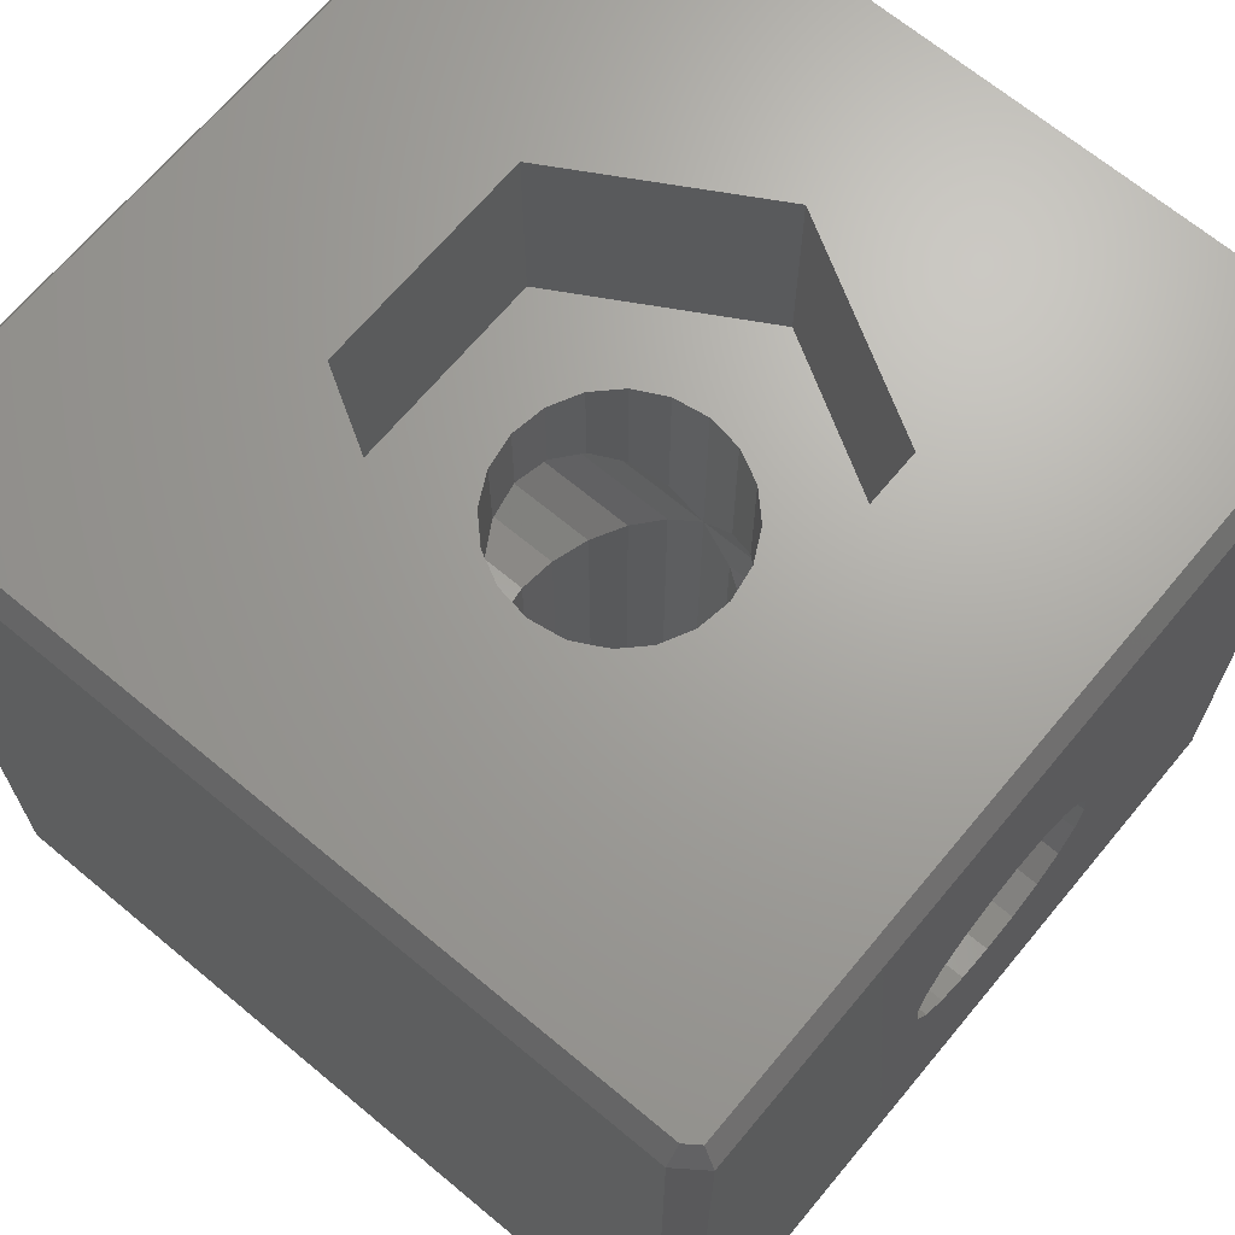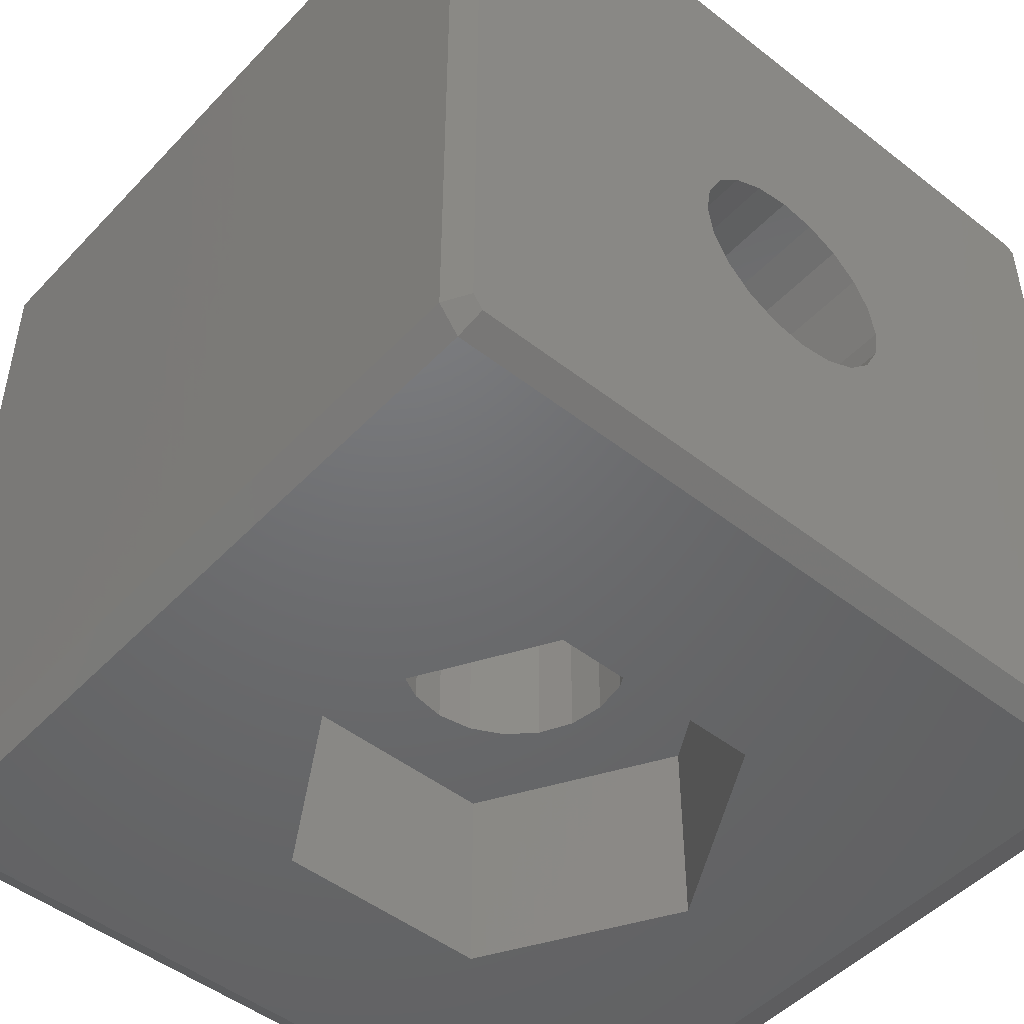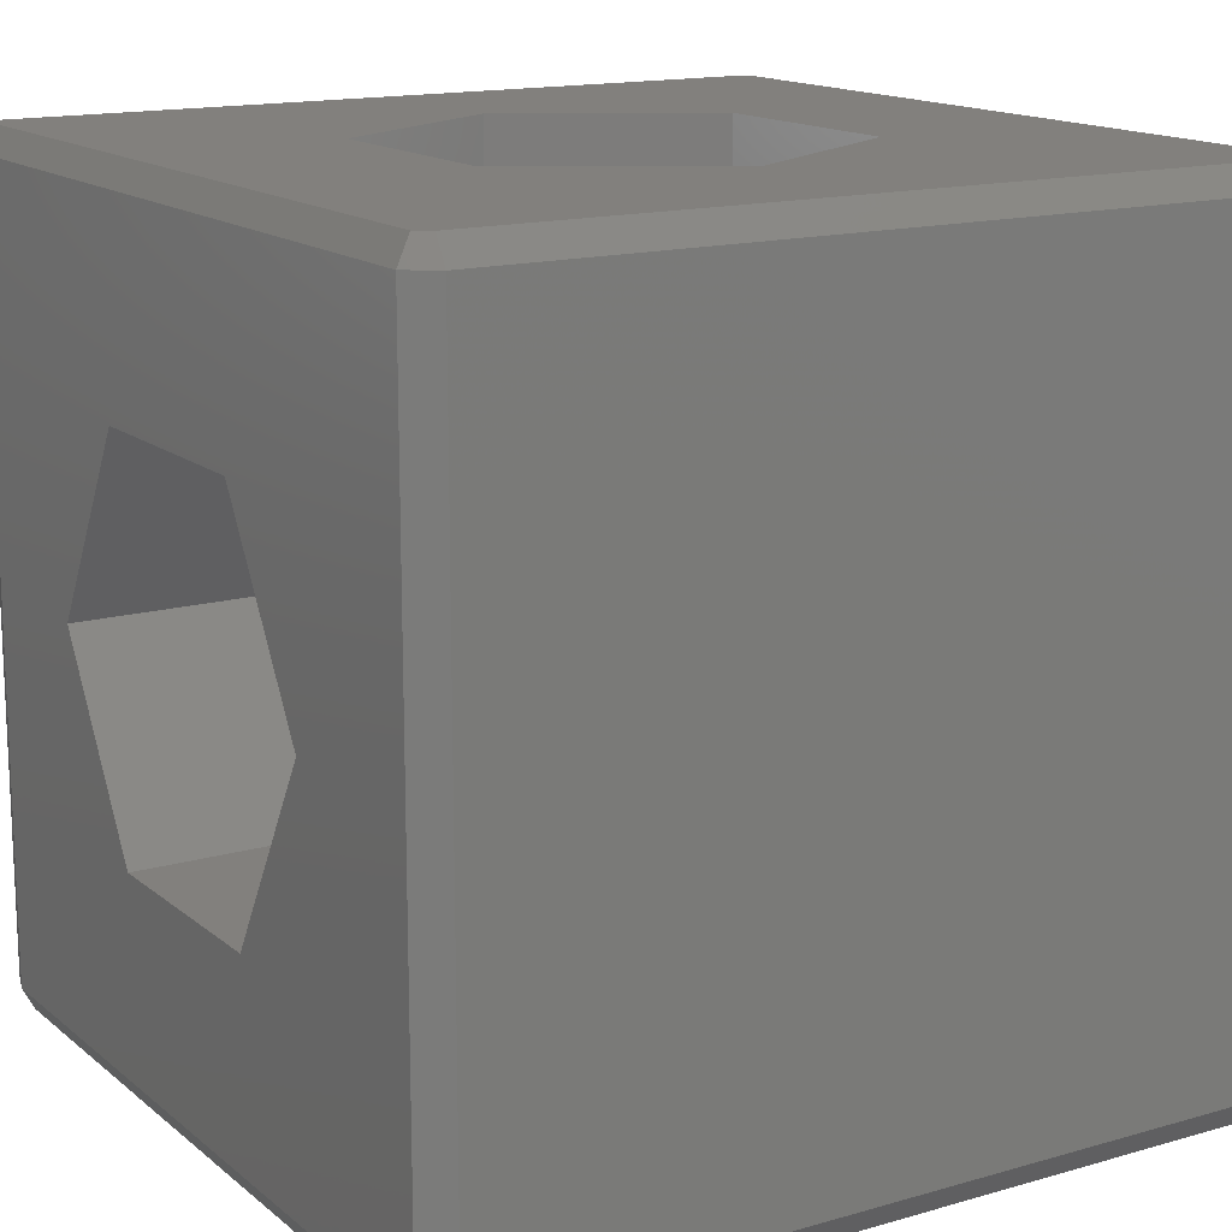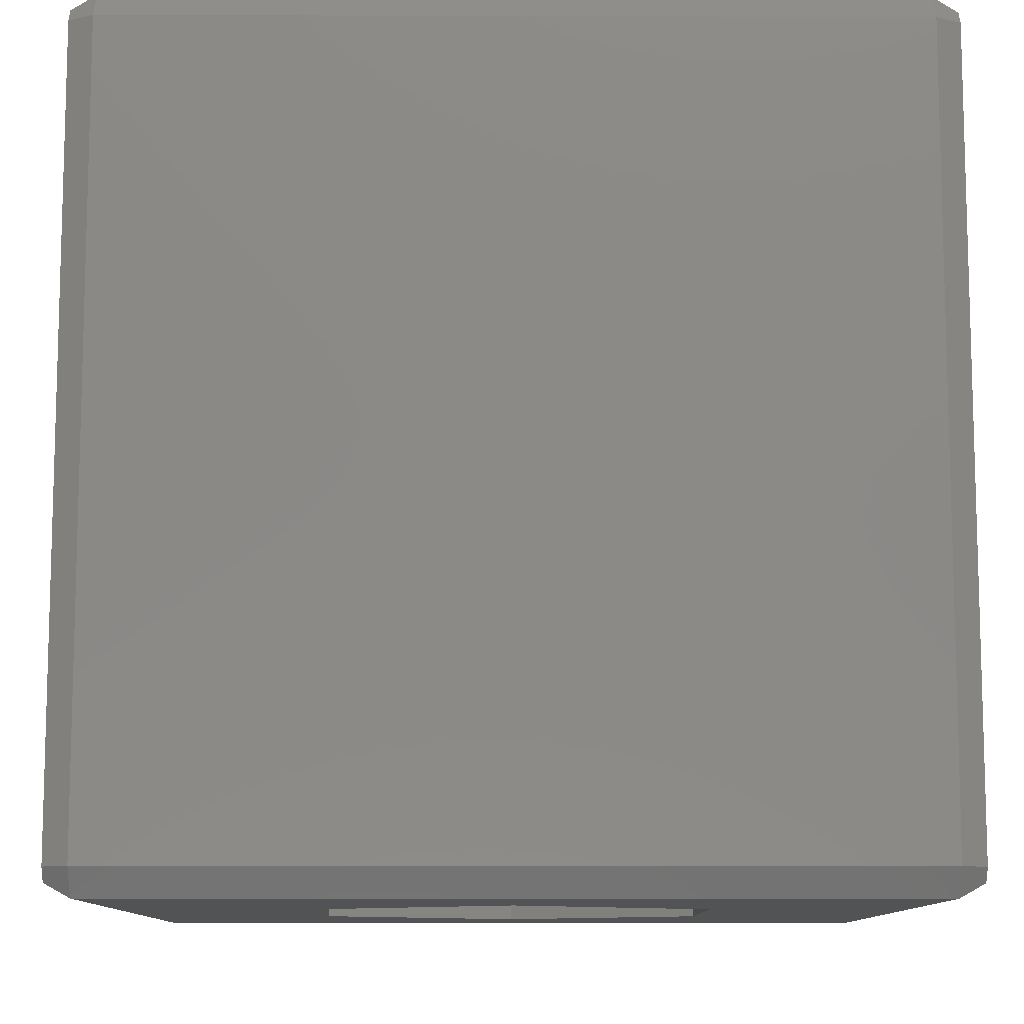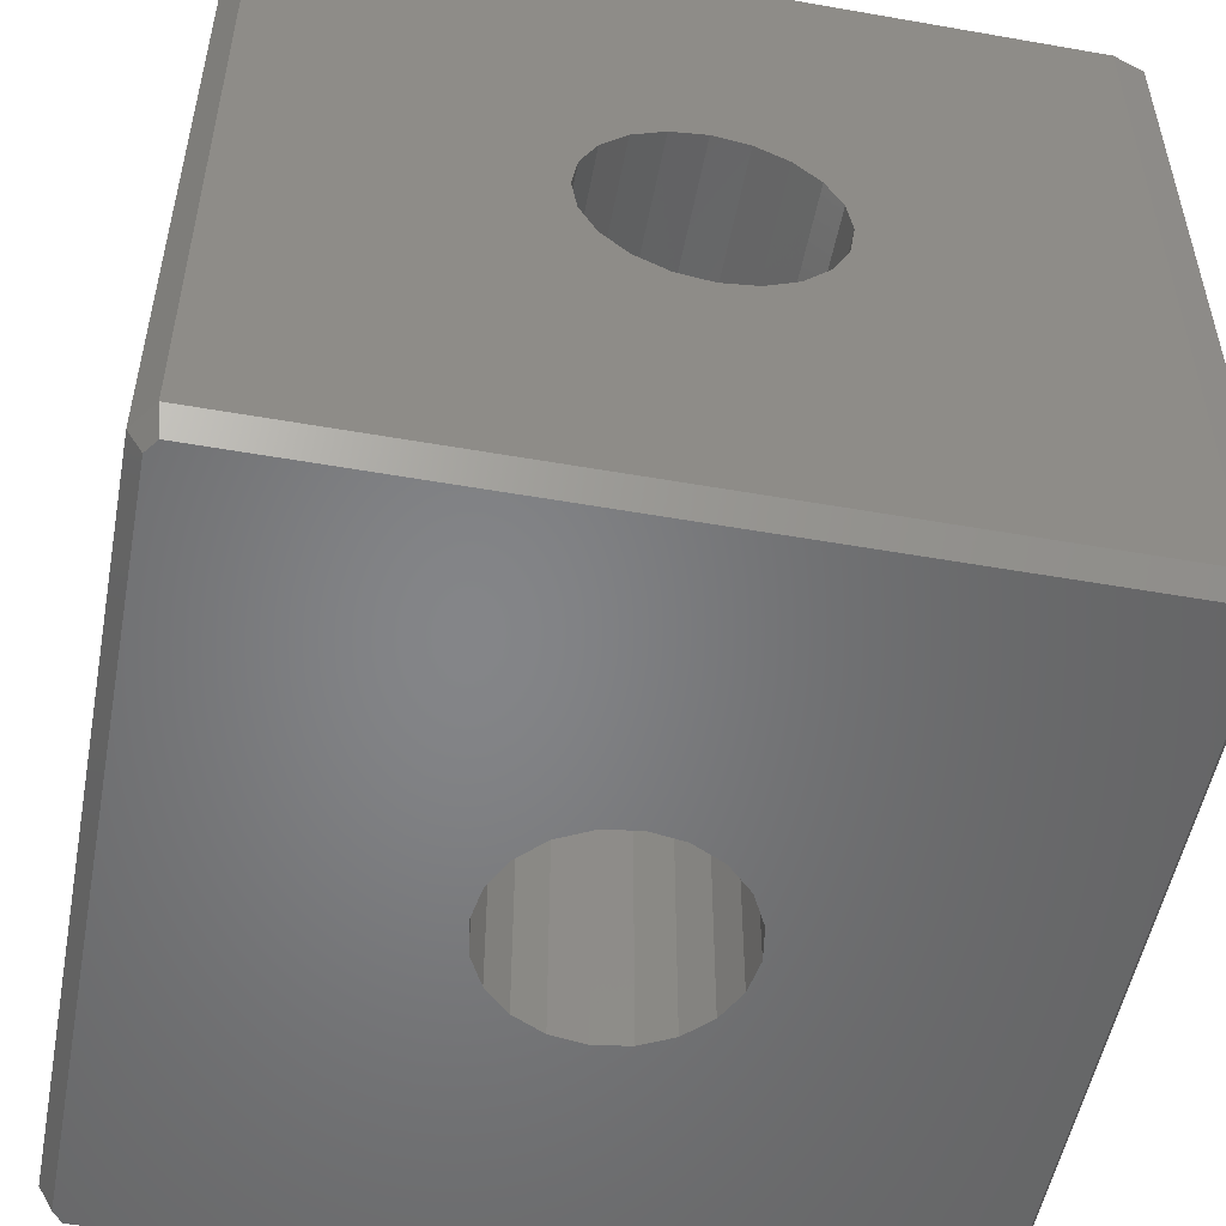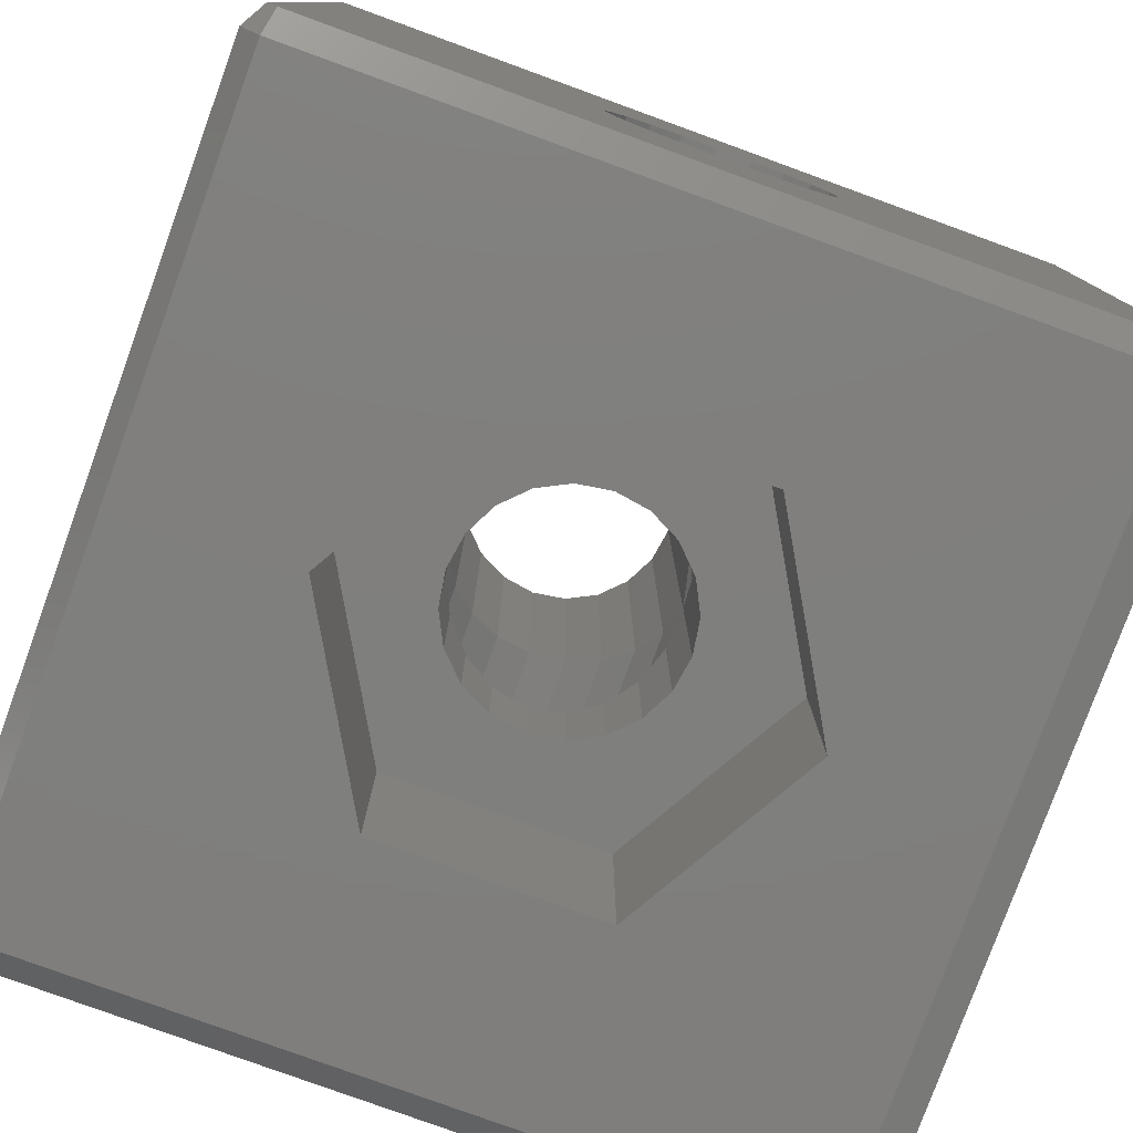
<metadata>
{"format":"stl","ext":"stl","renderer":"f3d","projection":"perspective","resolution":1024,"background":"white","views":[{"elev":67.8,"azim":129.8,"up":"+Z"},{"elev":-48.6,"azim":139.0,"up":"+Y"},{"elev":15.0,"azim":58.4,"up":"+Z"},{"elev":-10.4,"azim":89.6,"up":"+Y"},{"elev":-52.4,"azim":169.3,"up":"+Z"},{"elev":-79.1,"azim":160.0,"up":"+Y"}]}
</metadata>
<code>
# stl→obj: 174 verts, 356 faces
v 7.75 0 21.8
v 3.875 6.712 28.86
v 3.875 6.712 21.8
v 7.75 0 28.86
v -7.75 0 28.86
v -3.875 6.712 21.8
v -3.875 6.712 28.86
v -7.75 0 21.8
v 3.875 -6.712 21.8
v 3.875 -6.712 28.86
v 3.236 2.351 21.8
v 3.804 1.236 21.8
v 4 0 21.8
v 2.351 3.236 21.8
v 1.236 3.804 21.8
v 0 4 21.8
v -1.236 3.804 21.8
v -2.351 3.236 21.8
v -3.236 2.351 21.8
v -3.804 1.236 21.8
v -4 0 21.8
v 3.804 -1.236 21.8
v 3.236 -2.351 21.8
v 2.351 -3.236 21.8
v 1.236 -3.804 21.8
v 0 -4 21.8
v -3.875 -6.712 21.8
v -1.236 -3.804 21.8
v -2.351 -3.236 21.8
v -3.236 -2.351 21.8
v -3.804 -1.236 21.8
v -3.875 -6.712 28.86
v 3.804 1.236 15.74
v 4 0 14.5
v 4 0 0.139
v 3.804 1.236 13.26
v 3.804 1.236 0.139
v -3.804 1.236 15.74
v -4 0 14.5
v -4 0 0.139
v -3.804 1.236 13.26
v -3.804 1.236 0.139
v 0 4 18.5
v 1.236 3.804 18.3
v 1.236 3.804 0.139
v 0 4 10.5
v 0 4 0.139
v 1.236 3.804 10.7
v 2.351 3.236 17.74
v 3.236 2.351 16.85
v 3.236 2.351 0.139
v 2.351 3.236 11.26
v 2.351 3.236 0.139
v 3.236 2.351 12.15
v -1.236 3.804 18.3
v -2.351 3.236 17.74
v -2.351 3.236 0.139
v -1.236 3.804 10.7
v -2.351 3.236 11.26
v -1.236 3.804 0.139
v -3.236 2.351 16.85
v -3.236 2.351 0.139
v -3.236 2.351 12.15
v 3.236 -2.351 16.85
v 3.804 -1.236 15.74
v 3.236 -2.351 12.15
v 3.804 -1.236 0.139
v 3.236 -2.351 0.139
v 3.804 -1.236 13.26
v -2.351 -3.236 17.74
v -3.236 -2.351 16.85
v -2.351 -3.236 11.26
v -3.236 -2.351 0.139
v -3.236 -2.351 12.15
v -2.351 -3.236 0.139
v -3.804 -1.236 15.74
v -3.804 -1.236 13.26
v -3.804 -1.236 0.139
v 0 -4 18.5
v 1.236 -3.804 18.3
v 1.236 -3.804 0.139
v 0 -4 10.5
v 1.236 -3.804 10.7
v 0 -4 0.139
v 2.351 -3.236 17.74
v 2.351 -3.236 11.26
v 2.351 -3.236 0.139
v -1.236 -3.804 18.3
v -1.236 -3.804 10.7
v -1.236 -3.804 0.139
v 7.75 -14.45 14.5
v 3.875 -7.3 21.21
v 7.75 -7.3 14.5
v 3.875 -14.45 21.21
v -3.875 -14.45 21.21
v -7.75 -7.3 14.5
v -3.875 -7.3 21.21
v -7.75 -14.45 14.5
v 3.875 -14.45 7.788
v 3.875 -7.3 7.788
v 0 -7.3 18.5
v -1.236 -7.3 18.3
v -2.351 -7.3 17.74
v -3.236 -7.3 16.85
v -3.804 -7.3 15.74
v -4 -7.3 14.5
v -3.804 -7.3 13.26
v -3.236 -7.3 12.15
v -3.875 -7.3 7.788
v -1.236 -7.3 10.7
v 0 -7.3 10.5
v -2.351 -7.3 11.26
v 1.236 -7.3 18.3
v 2.351 -7.3 17.74
v 3.236 -7.3 16.85
v 3.804 -7.3 15.74
v 4 -7.3 14.5
v 3.804 -7.3 13.26
v 3.236 -7.3 12.15
v 2.351 -7.3 11.26
v 1.236 -7.3 10.7
v -3.875 -14.45 7.788
v 4 14.45 14.5
v 3.804 14.45 15.74
v -4 14.45 14.5
v -3.804 14.45 15.74
v 1.236 14.45 18.3
v 0 14.45 18.5
v 3.236 14.45 16.85
v 2.351 14.45 17.74
v -2.351 14.45 17.74
v -1.236 14.45 18.3
v -3.236 14.45 16.85
v 3.804 14.45 13.26
v 3.236 14.45 12.15
v -3.236 14.45 12.15
v -2.351 14.45 11.26
v -3.804 14.45 13.26
v 1.236 14.45 10.7
v 0 14.45 10.5
v 2.351 14.45 11.26
v -1.236 14.45 10.7
v 13.99 13.49 0.139
v 13.65 13.97 0.139
v 14.49 13.49 1.005
v 13.65 -13.97 0.139
v -13.19 -14.45 1.005
v -13.34 -13.97 0.139
v 13.8 -14.45 1.005
v 14.49 -13.49 28
v 14.49 13.49 28
v 14.49 -13.49 1.005
v 13.8 14.45 28
v 13.65 13.97 28.86
v 13.8 14.45 1.005
v -13.9 13.79 0.139
v -14.3 14.08 1.005
v -13.19 14.45 1.005
v -13.19 14.45 28
v -13.34 13.97 28.86
v 13.99 -13.49 0.139
v 13.99 13.49 28.86
v 13.99 -13.49 28.86
v 13.65 -13.97 28.86
v -13.9 -13.79 0.139
v -13.34 13.97 0.139
v -13.9 13.79 28.86
v -13.34 -13.97 28.86
v -13.9 -13.79 28.86
v -14.3 14.08 28
v -14.3 -14.08 28
v -13.19 -14.45 28
v 13.8 -14.45 28
v -14.3 -14.08 1.005
f 1 2 3
f 2 1 4
f 5 6 7
f 6 5 8
f 6 2 7
f 2 6 3
f 9 4 1
f 4 9 10
f 11 1 3
f 1 12 13
f 1 11 12
f 3 14 11
f 3 15 14
f 3 16 15
f 6 16 3
f 16 6 17
f 17 6 18
f 6 19 18
f 8 19 6
f 19 8 20
f 20 8 21
f 22 1 13
f 23 1 22
f 1 23 9
f 24 9 23
f 25 9 24
f 26 9 25
f 27 26 28
f 27 28 29
f 26 27 9
f 30 27 29
f 8 30 31
f 8 31 21
f 30 8 27
f 9 32 10
f 32 9 27
f 32 8 5
f 8 32 27
f 13 33 34
f 33 13 12
f 35 36 37
f 36 35 34
f 21 38 20
f 38 21 39
f 40 41 39
f 41 40 42
f 43 15 16
f 15 43 44
f 45 46 47
f 46 45 48
f 11 49 50
f 49 11 14
f 51 52 53
f 52 51 54
f 12 50 33
f 50 12 11
f 37 54 51
f 54 37 36
f 44 14 15
f 14 44 49
f 53 48 45
f 48 53 52
f 18 55 17
f 55 18 56
f 57 58 59
f 58 57 60
f 19 56 18
f 56 19 61
f 62 59 63
f 59 62 57
f 17 43 16
f 43 17 55
f 60 46 58
f 46 60 47
f 64 22 65
f 22 64 23
f 66 67 68
f 67 66 69
f 70 30 29
f 30 70 71
f 72 73 74
f 73 72 75
f 76 21 31
f 21 76 39
f 77 40 39
f 40 77 78
f 20 61 19
f 61 20 38
f 42 63 41
f 63 42 62
f 65 13 34
f 13 65 22
f 69 35 67
f 35 69 34
f 25 79 26
f 79 25 80
f 81 82 83
f 82 81 84
f 85 23 64
f 23 85 24
f 86 68 87
f 68 86 66
f 88 29 28
f 29 88 70
f 75 89 90
f 89 75 72
f 71 31 30
f 31 71 76
f 74 78 77
f 78 74 73
f 24 80 25
f 80 24 85
f 87 83 86
f 83 87 81
f 79 28 26
f 28 79 88
f 90 82 84
f 82 90 89
f 91 92 93
f 92 91 94
f 95 96 97
f 96 95 98
f 95 92 94
f 92 95 97
f 99 93 100
f 93 99 91
f 97 101 92
f 97 102 101
f 97 103 102
f 97 104 103
f 96 104 97
f 104 96 105
f 96 106 105
f 96 107 106
f 96 108 107
f 109 108 96
f 110 109 111
f 112 109 110
f 108 109 112
f 113 92 101
f 114 92 113
f 115 92 114
f 93 115 116
f 93 116 117
f 115 93 92
f 118 93 117
f 119 93 118
f 100 119 120
f 100 111 109
f 111 100 121
f 119 100 93
f 121 100 120
f 109 99 100
f 99 109 122
f 98 109 96
f 109 98 122
f 117 65 34
f 65 117 116
f 123 33 124
f 33 123 34
f 106 76 105
f 76 106 39
f 38 125 126
f 125 38 39
f 79 113 101
f 113 79 80
f 43 127 44
f 127 43 128
f 115 85 64
f 85 115 114
f 129 49 130
f 49 129 50
f 116 64 65
f 64 116 115
f 124 50 129
f 50 124 33
f 80 114 113
f 114 80 85
f 44 130 49
f 130 44 127
f 103 88 102
f 88 103 70
f 131 55 56
f 55 131 132
f 104 70 103
f 70 104 71
f 56 133 131
f 133 56 61
f 102 79 101
f 79 102 88
f 132 43 55
f 43 132 128
f 118 66 119
f 66 118 69
f 54 134 135
f 134 54 36
f 108 72 74
f 72 108 112
f 136 59 137
f 59 136 63
f 106 77 39
f 77 106 107
f 125 41 138
f 41 125 39
f 105 71 104
f 71 105 76
f 61 126 133
f 126 61 38
f 117 69 118
f 69 117 34
f 36 123 134
f 123 36 34
f 82 121 83
f 121 82 111
f 46 139 140
f 139 46 48
f 119 86 120
f 86 119 66
f 52 135 141
f 135 52 54
f 112 89 72
f 89 112 110
f 137 58 142
f 58 137 59
f 107 74 77
f 74 107 108
f 138 63 136
f 63 138 41
f 83 120 86
f 120 83 121
f 48 141 139
f 141 48 52
f 110 82 89
f 82 110 111
f 142 46 140
f 46 142 58
f 143 144 145
f 146 147 148
f 147 146 149
f 150 145 151
f 145 150 152
f 153 154 151
f 145 144 155
f 149 146 152
f 151 155 153
f 155 151 145
f 156 157 158
f 159 154 153
f 154 159 160
f 152 143 145
f 143 152 161
f 152 146 161
f 151 154 162
f 163 164 150
f 87 161 146
f 161 35 143
f 37 143 35
f 161 67 35
f 161 68 67
f 161 87 68
f 146 81 87
f 146 84 81
f 148 84 146
f 84 148 90
f 73 165 78
f 165 73 148
f 75 148 73
f 90 148 75
f 51 143 37
f 53 143 51
f 143 53 144
f 45 144 53
f 47 144 45
f 166 47 60
f 166 60 57
f 78 165 40
f 156 40 165
f 47 166 144
f 62 166 57
f 40 156 42
f 42 156 62
f 62 156 166
f 153 128 159
f 153 127 128
f 153 130 127
f 153 129 130
f 153 124 129
f 153 123 124
f 155 123 153
f 123 155 134
f 139 155 140
f 141 155 139
f 135 155 141
f 134 155 135
f 132 159 128
f 131 159 132
f 133 159 131
f 126 159 133
f 125 159 126
f 158 125 138
f 158 138 136
f 158 140 155
f 140 158 142
f 125 158 159
f 137 158 136
f 142 158 137
f 2 162 154
f 162 4 163
f 10 163 4
f 162 2 4
f 160 2 154
f 167 7 160
f 2 160 7
f 163 10 164
f 168 10 32
f 10 168 164
f 169 32 5
f 7 167 5
f 169 5 167
f 32 169 168
f 170 169 167
f 169 170 171
f 94 172 95
f 172 98 95
f 122 147 99
f 98 147 122
f 147 98 172
f 172 94 173
f 91 173 94
f 91 149 173
f 99 149 91
f 149 99 147
f 173 152 150
f 152 173 149
f 150 164 173
f 163 151 162
f 151 163 150
f 147 174 165
f 174 172 171
f 172 174 147
f 166 156 158
f 144 158 155
f 158 144 166
f 159 167 160
f 147 165 148
f 168 169 172
f 172 164 168
f 164 172 173
f 169 171 172
f 174 170 157
f 170 174 171
f 165 157 156
f 157 165 174
f 159 170 167
f 158 170 159
f 170 158 157

</code>
